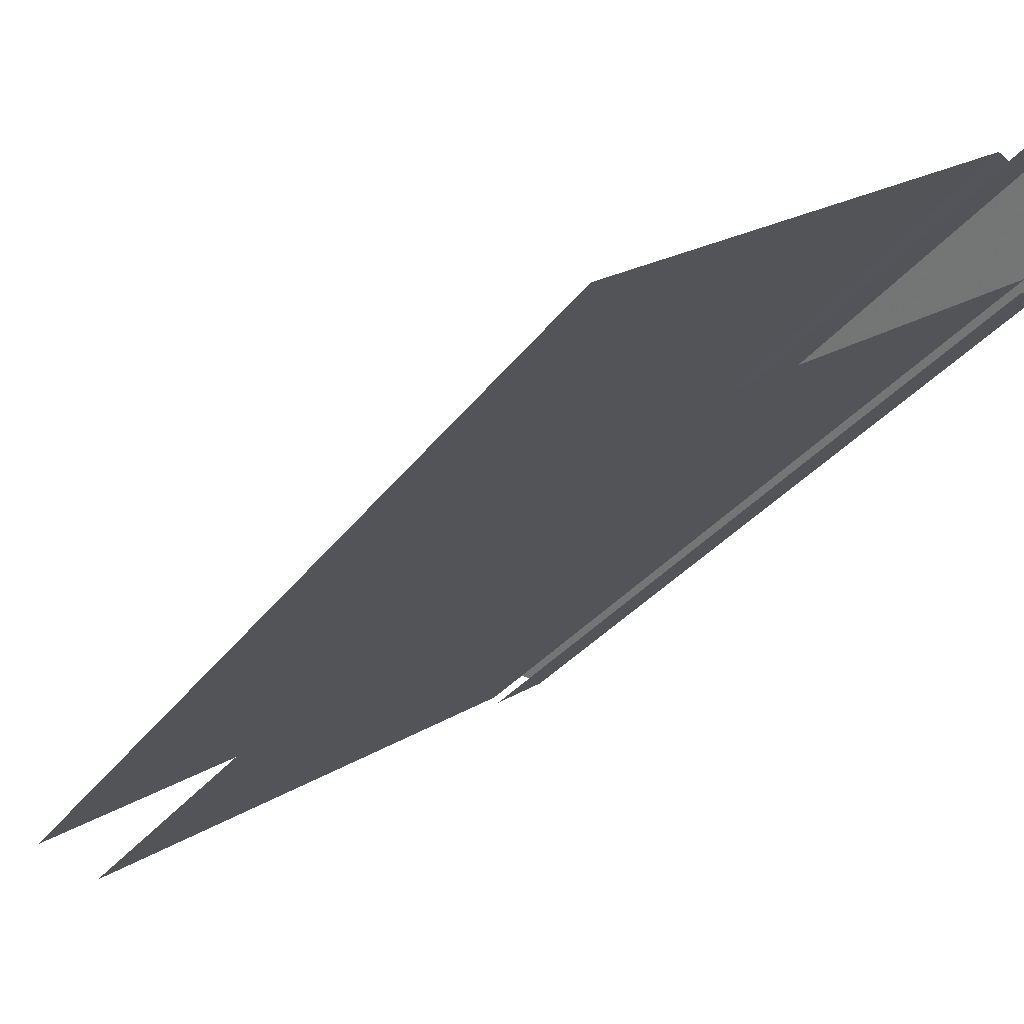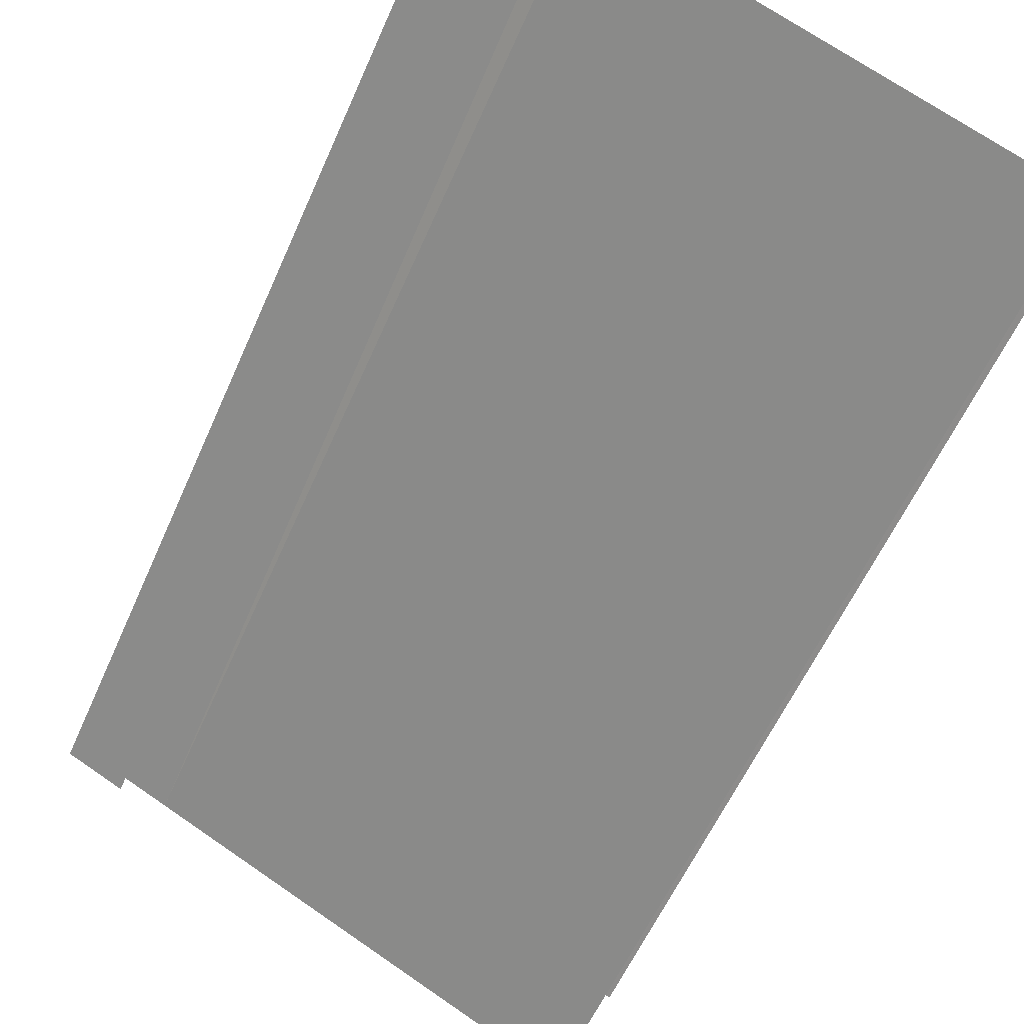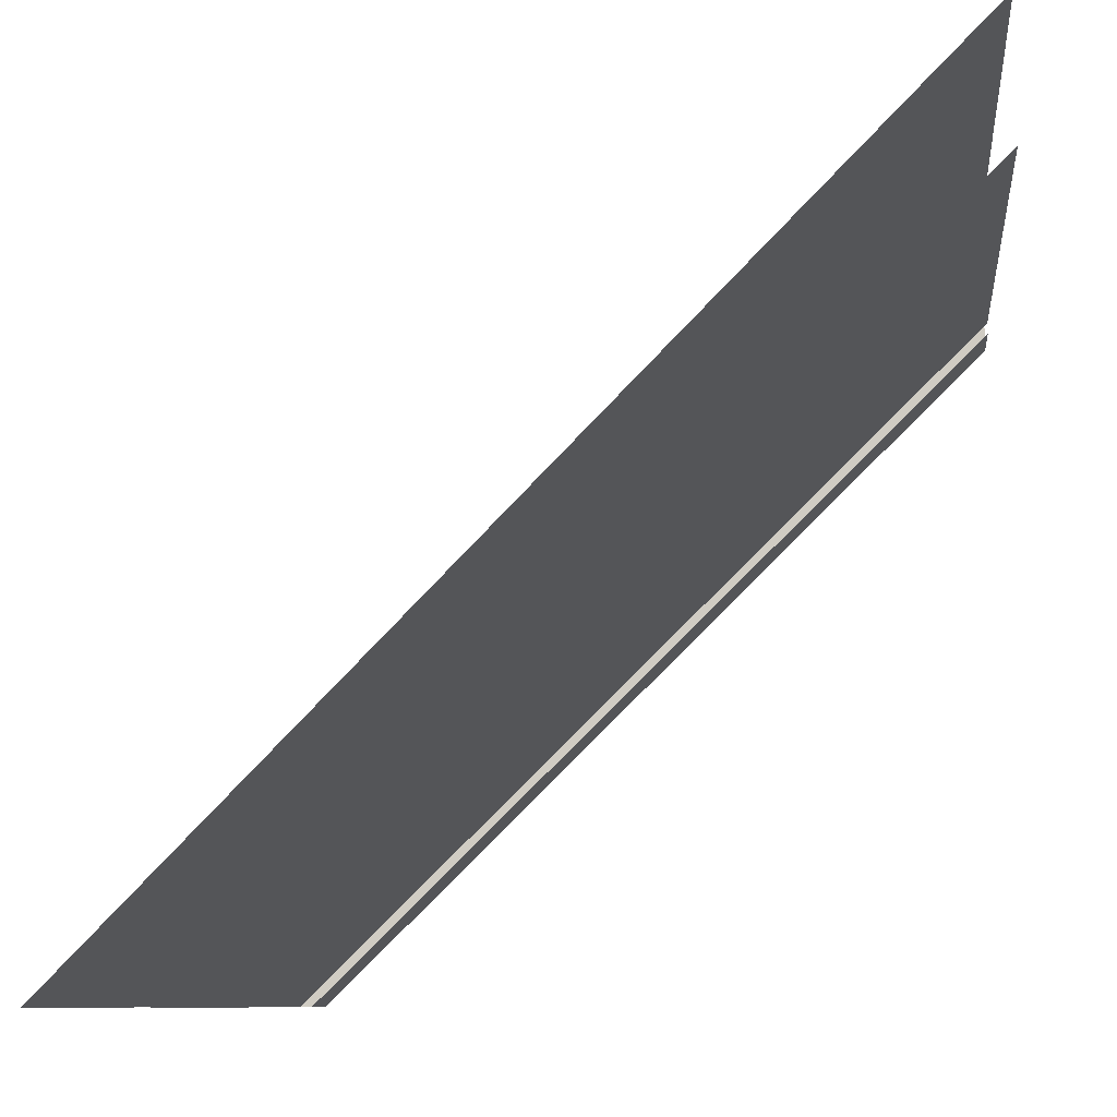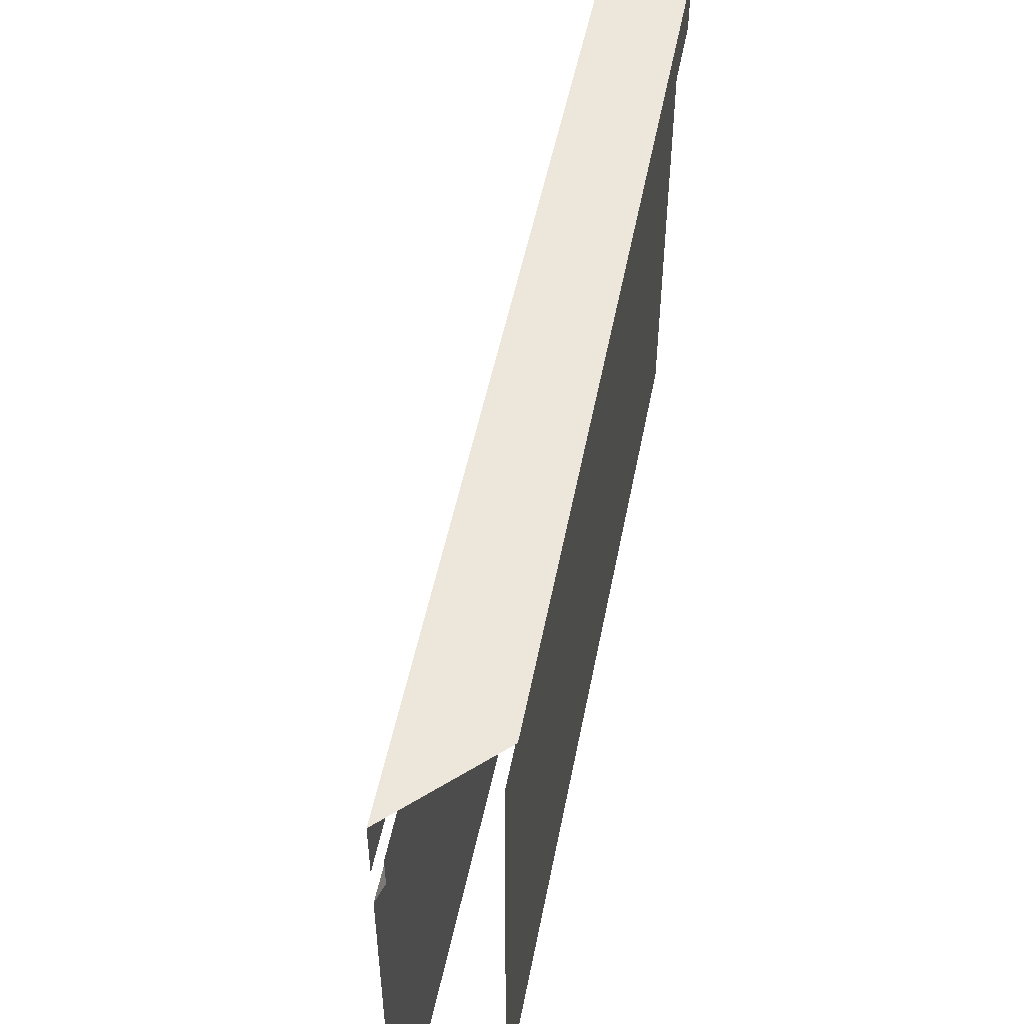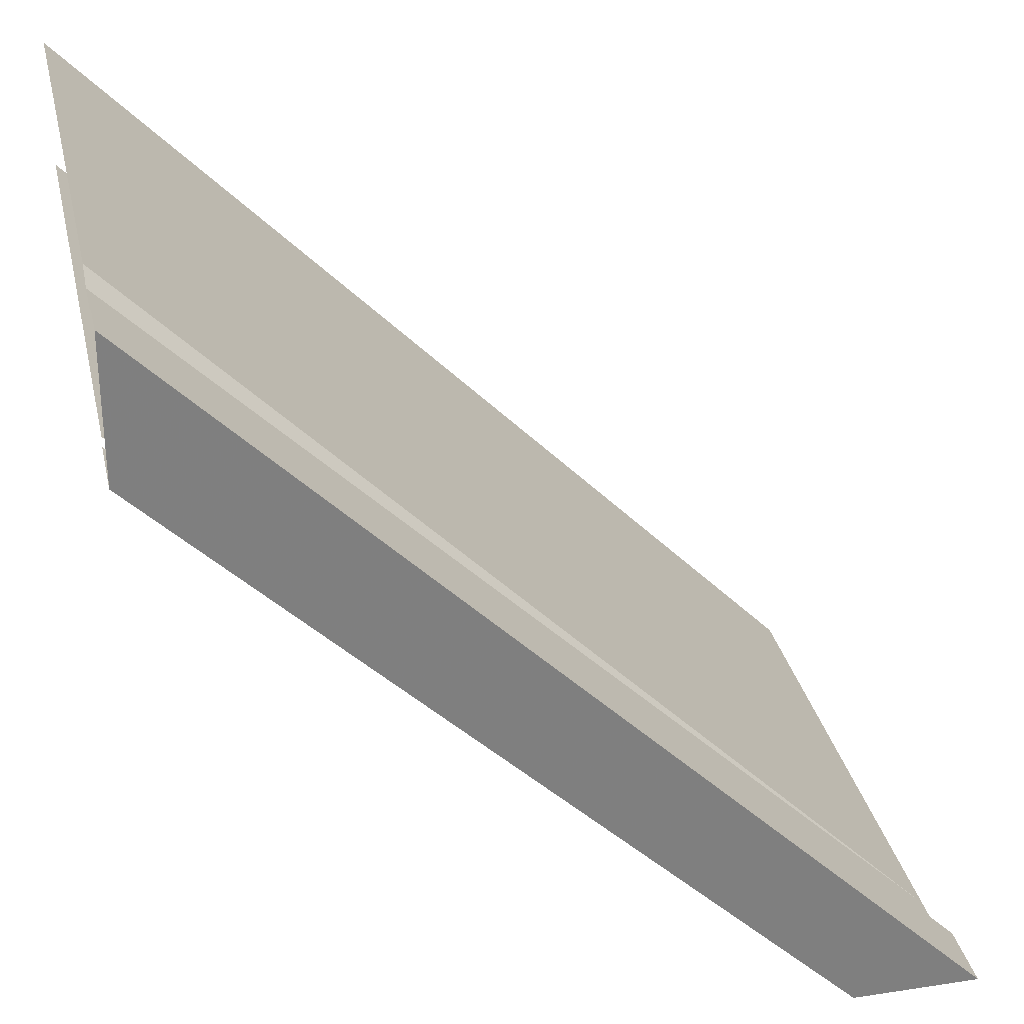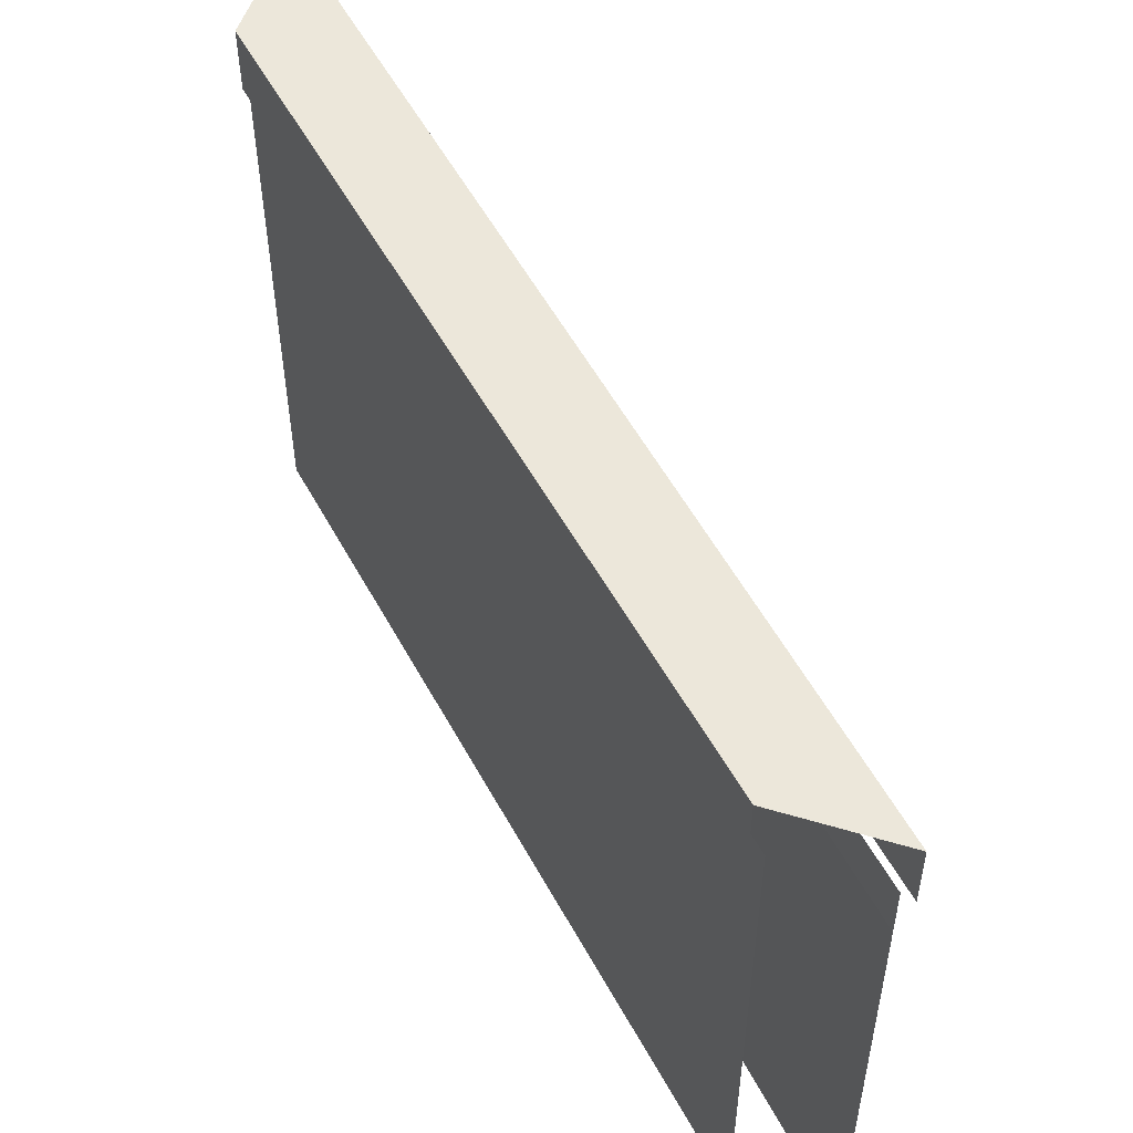
<metadata>
{"format":"obj","ext":"obj","renderer":"f3d","projection":"perspective","resolution":1024,"background":"white","views":[{"elev":22.9,"azim":44.6,"up":"+Z"},{"elev":71.0,"azim":-55.5,"up":"+Z"},{"elev":-9.1,"azim":6.3,"up":"+Z"},{"elev":52.9,"azim":56.6,"up":"+Y"},{"elev":30.6,"azim":167.6,"up":"+Z"},{"elev":52.7,"azim":-162.2,"up":"+Y"}]}
</metadata>
<code>
v 0.5 0.6328 0.4688
v 0.5 0 0.4688
v -0.4531 0 -0.5
v -0.4531 0.6328 -0.5
v 0.5 0.6562 0.4531
v -0.4531 0.6562 -0.5
v 0.5 0.6797 0.4531
v -0.4531 0.6797 -0.5
v 0.5 0.7031 0.4531
v -0.4531 0.7031 -0.5
v -0.3281 0.6328 -0.5
v -0.3281 0 -0.5
v 0.5 0 0.3125
v 0.5 0.6328 0.3125
v -0.3281 0.6562 -0.5
v 0.5 0.6562 0.3125
v -0.3281 0.6797 -0.5
v 0.5 0.6797 0.3125
v -0.3281 0.7031 -0.5
v 0.5 0.7031 0.3125
v -0.3125 0.7812 -0.5
v -0.3125 0.6953 -0.5
v 0.5 0.6953 0.2969
v 0.5 0.7812 0.2969
v -0.4688 0.7812 -0.5
v 0.5 0.7812 0.4688
v -0.4688 0.6953 -0.5
v 0.5 0.6953 0.4688
f 1 2 3
f 1 3 4
f 1 4 5
f 5 4 6
f 5 6 7
f 7 6 8
f 7 8 9
f 9 8 10
f 11 12 13
f 11 13 14
f 11 14 15
f 15 14 16
f 15 16 17
f 17 16 18
f 17 18 19
f 19 18 20
f 21 22 23
f 21 23 24
f 21 24 25
f 25 24 26
f 25 26 27
f 27 26 28
f 24 25 25

</code>
